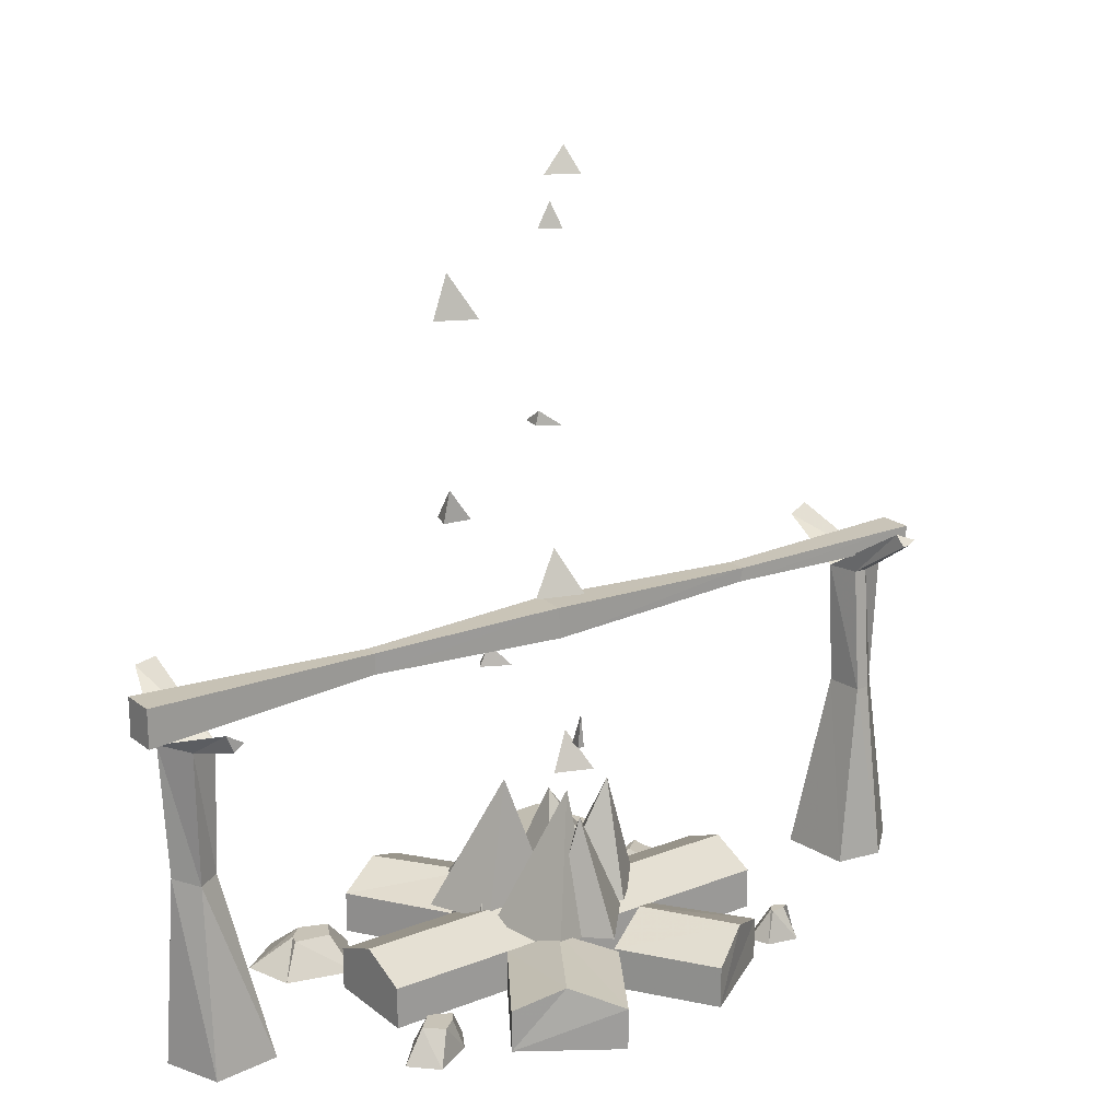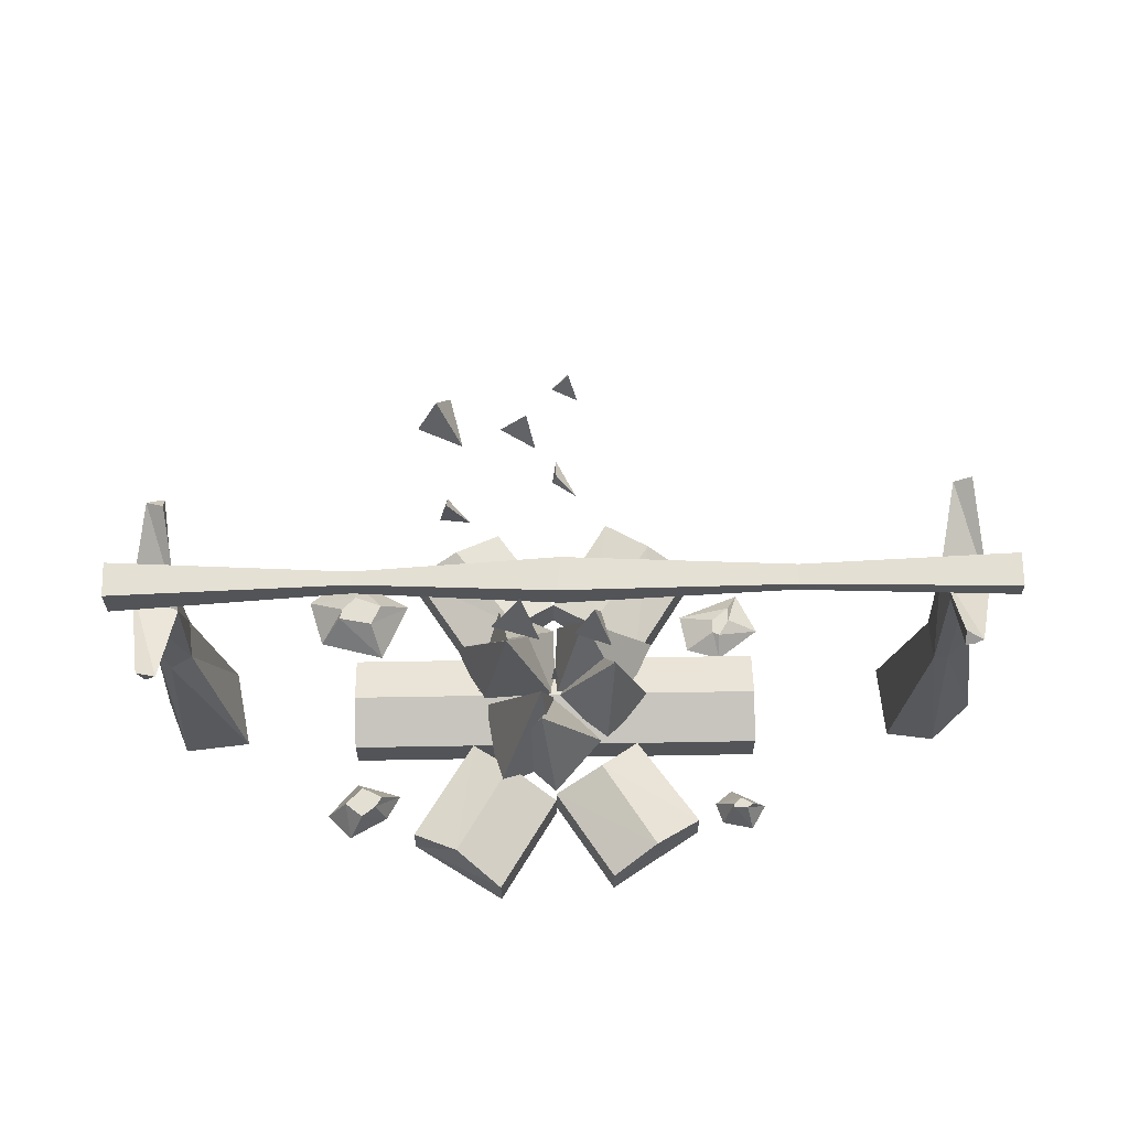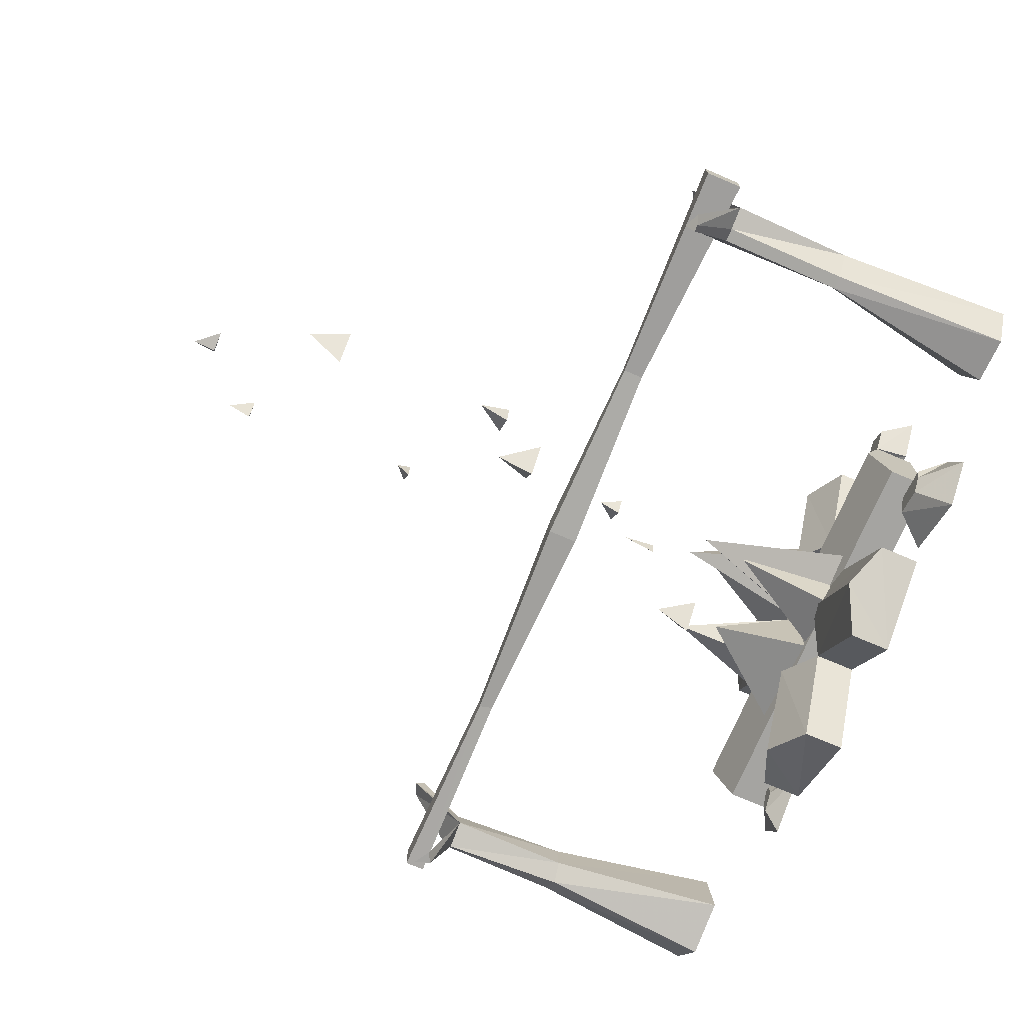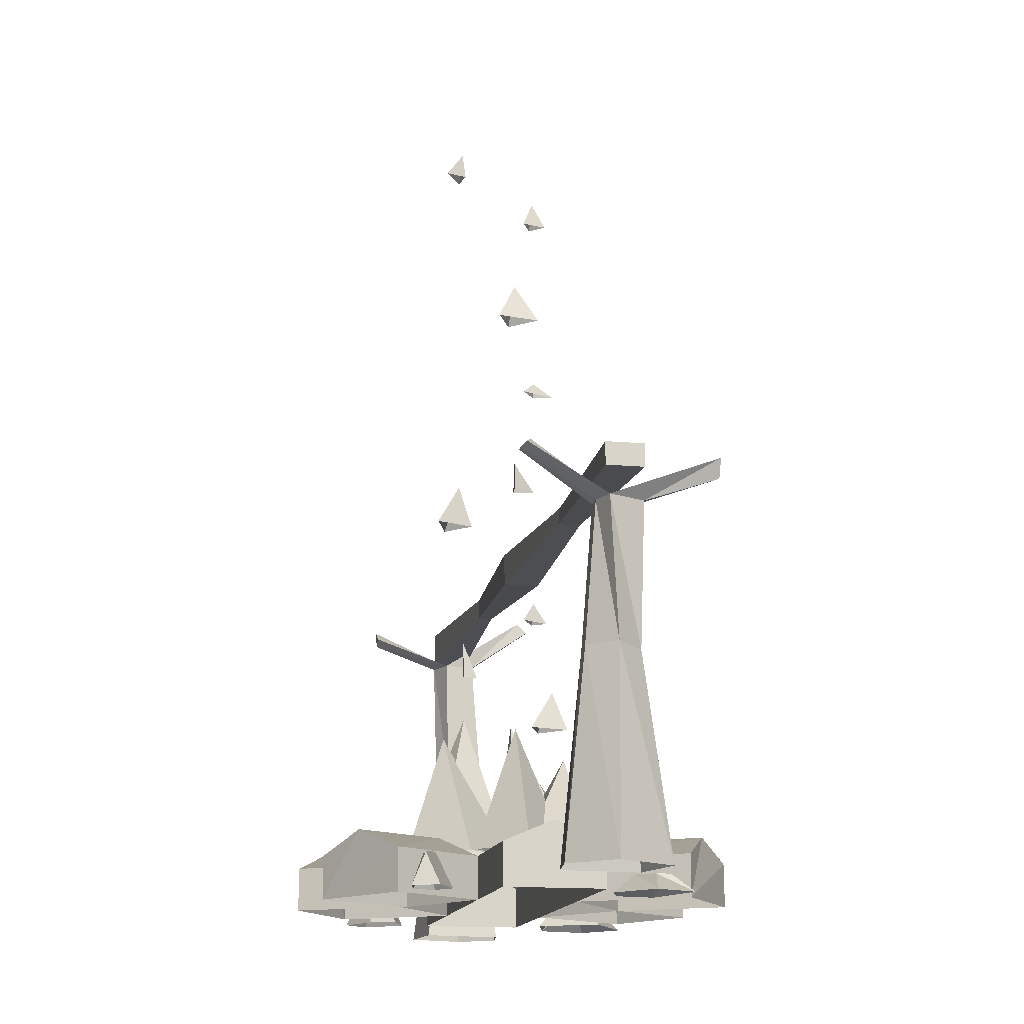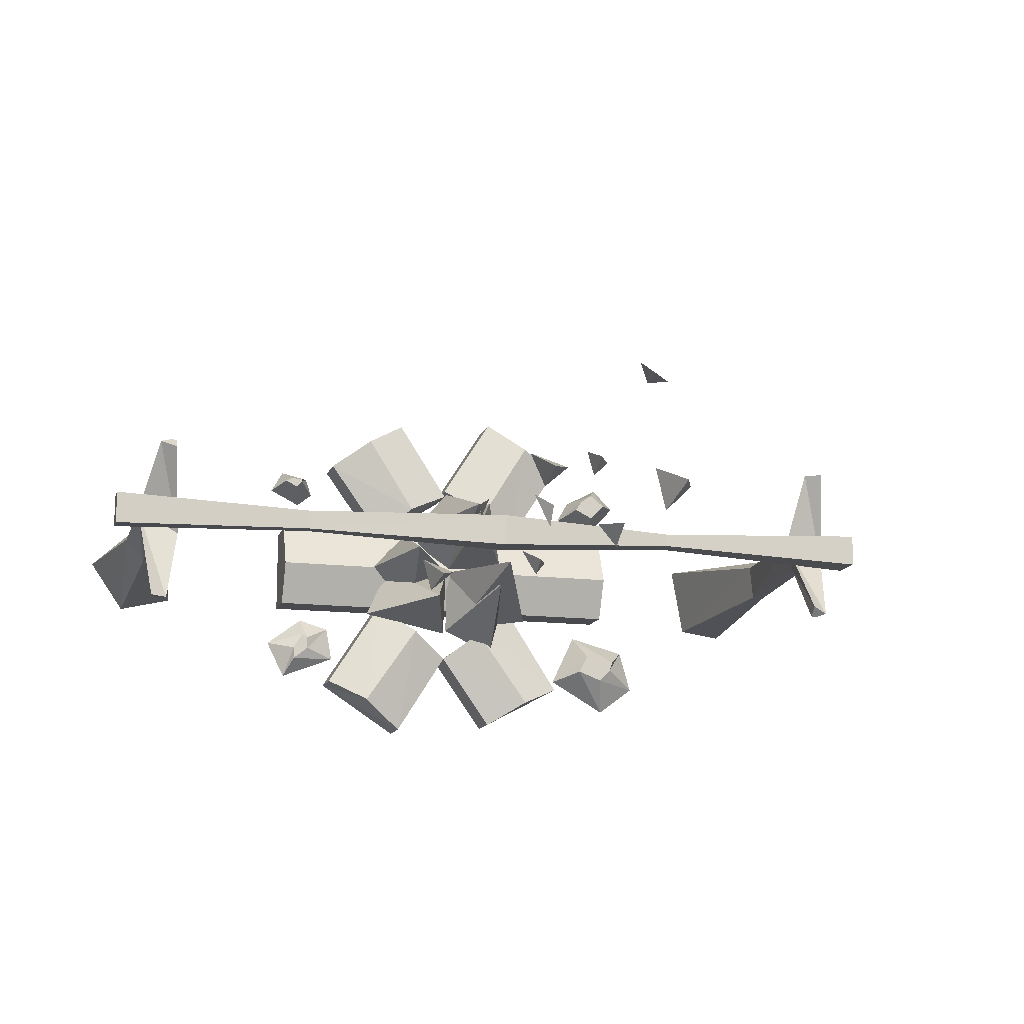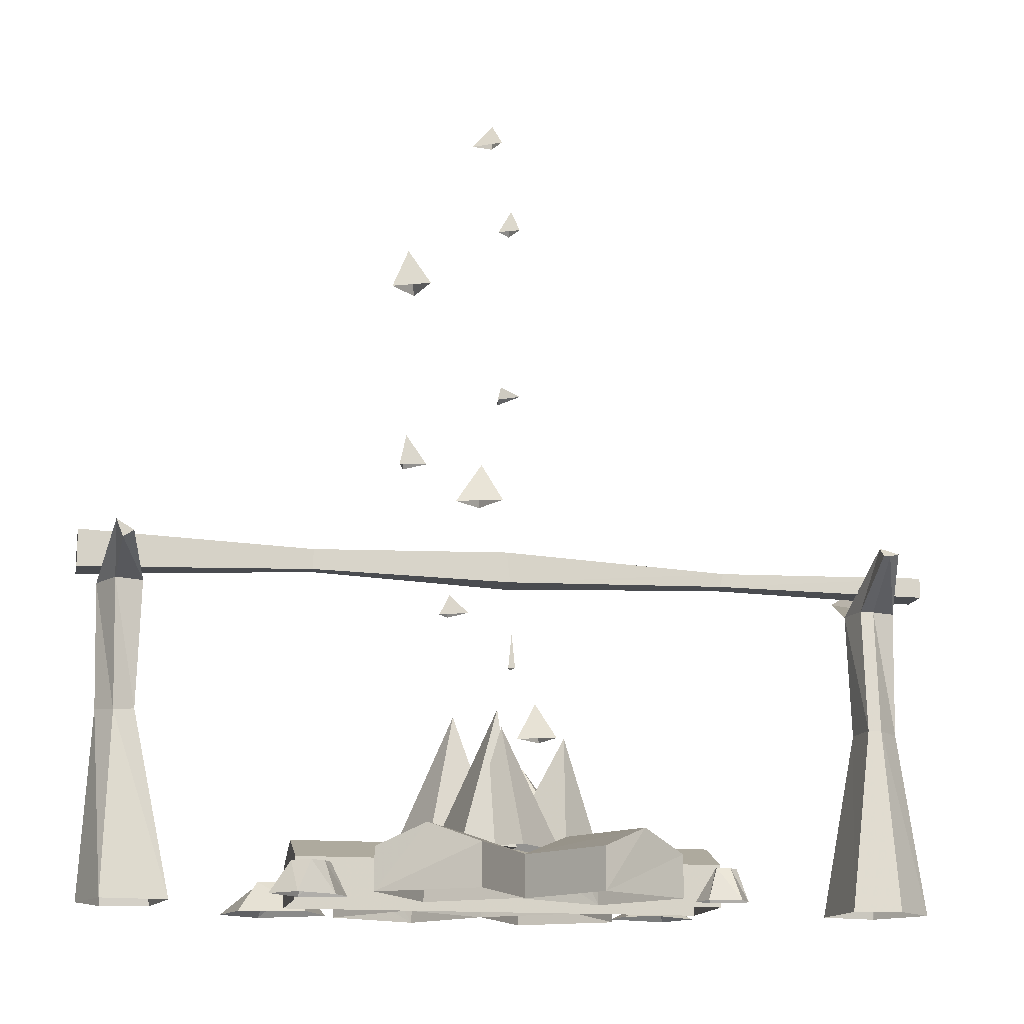
<metadata>
{"format":"obj","ext":"obj","renderer":"f3d","projection":"perspective","resolution":1024,"background":"white","views":[{"elev":19.7,"azim":-35.7,"up":"+Y"},{"elev":66.4,"azim":-1.0,"up":"+Y"},{"elev":-73.4,"azim":-113.1,"up":"+Z"},{"elev":-14.8,"azim":78.7,"up":"+Y"},{"elev":-13.3,"azim":164.3,"up":"+Z"},{"elev":-14.5,"azim":-11.6,"up":"+Y"}]}
</metadata>
<code>
v -0.8906 0.8047 0.1875
v -0.8516 0.7812 0.1875
v -0.875 0.7656 0.1875
v -0.8828 0.7109 0.03125
v -0.9219 0.7109 -0.04688
v -0.8203 0.7109 0.007812
v -0.8281 0.4219 0
v -0.875 0.4141 0.02344
v -0.9141 0.4219 -0.03125
v -0.8672 0.7109 -0.0625
v -0.8594 0.8125 -0.2109
v -0.8828 0.8203 -0.2031
v -0.8438 0.8359 -0.1875
v -0.8359 0.7109 -0.0625
v -0.8359 0.4219 -0.08594
v -0.7734 0 -0.1172
v -0.7422 0 0.0625
v -0.8906 0 0.07812
v -0.9375 0 -0.04688
v -0.8672 0.4219 -0.08594
v -0.8438 0.8125 -0.2109
v -0.8828 0 -0.1328
v 0.9219 0.8047 -0.2422
v 0.8828 0.7812 -0.2422
v 0.9062 0.7656 -0.2422
v 0.9141 0.7109 -0.08594
v 0.9531 0.7109 -0.007812
v 0.8516 0.7109 -0.0625
v 0.8594 0.4219 -0.05469
v 0.9062 0.4141 -0.07812
v 0.9531 0.4219 -0.02344
v 0.8984 0.7109 0.007812
v 0.8906 0.8125 0.1562
v 0.9141 0.8203 0.1484
v 0.875 0.8359 0.1328
v 0.8672 0.7109 0.007812
v 0.8672 0.4219 0.03125
v 0.8047 0 0.0625
v 0.7891 0 -0.1016
v 0.9219 0 -0.1328
v 1.008 0 -0.007812
v 0.8984 0.4219 0.03125
v 0.875 0.8125 0.1562
v 0.9141 0 0.07812
v -0.07031 0.9922 0.1094
v -0.1328 0.8984 0.1328
v -0.07031 0.8984 0.07812
v -0.03125 0.8984 0.1641
v -0.2188 1.102 -0.05469
v -0.1719 1.031 -0.04688
v -0.2344 1.031 -0.05469
v -0.2188 1.031 -0.1016
v 0.007812 1.234 -0.05469
v 0 1.203 -0.05469
v 0.007812 1.203 -0.1016
v 0.04688 1.203 -0.02344
v -0.2188 1.562 -0.05469
v -0.2578 1.469 -0.04688
v -0.1953 1.469 -0.1094
v -0.1719 1.469 -0.007812
v 0.03125 1.68 -0.04688
v 0.04688 1.625 -0.02344
v 0 1.625 -0.04688
v 0.03125 1.625 -0.07812
v -0.04688 1.828 0.1094
v -0.09375 1.773 0.1094
v -0.04688 1.773 0.1016
v -0.03125 1.773 0.1484
v 0 0.09375 -0.25
v -0.09375 0.1406 -0.1797
v -0.2344 0.1406 -0.375
v -0.1328 0.09375 -0.4375
v 0 0 -0.25
v -0.1953 0 -0.1094
v -0.1953 0.09375 -0.1094
v -0.3359 0.09375 -0.3281
v -0.1328 0 -0.4375
v -0.3359 0 -0.3281
v 0.1328 0.09375 -0.4609
v 0.2344 0.1406 -0.3828
v 0.09375 0.1406 -0.1797
v 0.1328 0 -0.4609
v 0.3359 0 -0.3281
v 0.3359 0.09375 -0.3281
v 0.1953 0.09375 -0.1094
v 0.1953 0 -0.1094
v 0.4766 0.09375 -0.1094
v 0.4766 0.1406 0
v -0.4766 0.1406 0
v -0.4766 0.09375 -0.1094
v 0.4766 0 -0.1094
v 0.4766 0 0.1094
v 0.4766 0.09375 0.1094
v -0.4766 0.09375 0.1094
v -0.4766 0 -0.1094
v -0.4766 0 0.1094
v 0.3359 0.09375 0.3047
v 0.2344 0.1406 0.375
v 0.1094 0.1406 0.1797
v 0.1953 0.09375 0.1094
v 0.3359 0 0.3047
v 0.1328 0 0.4375
v 0.1328 0.09375 0.4375
v 0 0.09375 0.2344
v 0.1953 0 0.1094
v 0 0 0.2344
v -0.1953 0.09375 0.1094
v -0.1094 0.1406 0.1797
v -0.2344 0.1406 0.3828
v -0.3359 0.09375 0.3281
v -0.1953 0 0.1094
v 0 0 0.25
v 0 0.09375 0.25
v -0.1328 0.09375 0.4609
v -0.3359 0 0.3281
v -0.1328 0 0.4609
v -0.1094 0.4297 -0.02344
v -0.1719 0.1172 0.007812
v -0.2344 0.1172 -0.1328
v -0.03125 0.1172 -0.1641
v 0 0.1172 0
v -0.03125 0.3828 0.1484
v 0.1094 0.1172 0.1094
v 0 0.1172 0.2344
v -0.1094 0.1172 0.1328
v 0.07031 0.3281 -0.1094
v 0.1719 0.1172 0
v 0.007812 0.1172 -0.1797
v 0.2344 0.1172 -0.1328
v 0.09375 0.4766 -0.07812
v 0.04688 0.3906 -0.05469
v 0.1094 0.3906 -0.1094
v 0.1328 0.3906 -0.02344
v 0 0.6016 0.1094
v 0.007812 0.5234 0.1094
v -0.007812 0.5234 0.1094
v 0 0.5234 0.07812
v -0.1094 0.7266 -0.07812
v -0.1328 0.6797 -0.07812
v -0.1094 0.6797 -0.1094
v -0.07031 0.6797 -0.04688
v -0.1094 0.3281 -0.07031
v 0 0.1172 -0.1719
v -0.1875 0.1172 -0.007812
v -0.1328 0.1172 -0.2344
v 0.1406 0.3828 0.01562
v 0.1016 0.1172 -0.1094
v 0.2266 0.1172 0
v 0.125 0.1172 0.1016
v -0.03125 0.4297 0.1016
v 0 0.1172 0.1641
v -0.1328 0.1172 0.2188
v -0.1641 0.1172 0.01562
v -0.4453 0.07031 -0.2188
v -0.4219 0.07031 -0.2656
v -0.3594 0 -0.2891
v -0.4219 0 -0.1562
v -0.5234 0.07031 -0.2344
v -0.4844 0.07031 -0.2891
v -0.5078 0 -0.375
v -0.5156 0.07031 -0.2578
v -0.6016 0 -0.3047
v -0.5703 0 -0.1953
v 0.4531 0.07031 0.2656
v 0.4688 0.07031 0.2578
v 0.5 0 0.2422
v 0.4688 0 0.2969
v 0.4219 0.07031 0.2656
v 0.4375 0.07031 0.2422
v 0.4219 0 0.2031
v 0.4219 0.07031 0.2578
v 0.3828 0 0.2344
v 0.3984 0 0.2812
v -0.4609 0.07031 0.2031
v -0.5 0.07031 0.2422
v -0.5469 0 0.25
v -0.4766 0 0.1719
v -0.4141 0.07031 0.2266
v -0.4609 0.07031 0.2734
v -0.4922 0 0.3047
v -0.4297 0.07031 0.25
v -0.4062 0 0.2578
v -0.375 0 0.2031
v 0.4297 0.03906 -0.2266
v 0.4297 0.03906 -0.2578
v 0.4531 0 -0.3047
v 0.5 0 -0.2109
v 0.4062 0.03906 -0.1875
v 0.3906 0.03906 -0.2266
v 0.3125 0 -0.25
v 0.3906 0.03906 -0.1953
v 0.3281 0 -0.1641
v 0.4062 0 -0.1406
v 0.5234 0.7578 -0.04688
v 0.5312 0.7891 -0.04688
v 0.01562 0.8125 -0.0625
v 0.01562 0.7422 -0.0625
v 0.5234 0.7578 0
v 1.016 0.75 0.01562
v 1.016 0.75 -0.0625
v 1.016 0.7969 -0.0625
v 0.5312 0.7891 0
v 0.007812 0.8125 0.01562
v -0.4375 0.8047 -0.007812
v -0.4375 0.8047 -0.03906
v -0.4375 0.7578 -0.03906
v 0.01562 0.7422 0.01562
v 1.016 0.7969 0.01562
v -0.4375 0.7578 -0.007812
v -0.9688 0.7344 0.01562
v -0.9688 0.8203 0.01562
v -0.9688 0.8203 -0.0625
v -0.9688 0.7344 -0.0625
v -0.8906 0.8047 0.1875
v -0.8906 0.8047 0.1875
v -0.8906 0.8047 0.1875
f 1 2 3
f 1 3 4
f 1 4 5
f 1 5 2
f 2 5 6
f 2 6 3
f 3 6 4
f 4 6 7
f 4 7 8
f 4 8 5
f 5 8 9
f 5 9 10
f 5 10 11
f 5 11 12
f 5 12 6
f 6 12 13
f 6 13 14
f 6 14 15
f 6 15 7
f 7 15 16
f 7 16 17
f 7 17 8
f 8 17 18
f 8 18 9
f 9 18 19
f 9 19 20
f 9 20 10
f 10 20 14
f 10 14 21
f 10 21 11
f 11 21 13
f 11 13 12
f 13 21 14
f 20 15 14
f 15 20 22
f 15 22 16
f 19 22 20
f 23 24 25
f 23 25 26
f 23 26 27
f 23 27 24
f 24 27 28
f 24 28 25
f 25 28 26
f 26 28 29
f 26 29 30
f 26 30 27
f 27 30 31
f 27 31 32
f 27 32 33
f 27 33 34
f 27 34 28
f 28 34 35
f 28 35 36
f 28 36 37
f 28 37 29
f 29 37 38
f 29 38 39
f 29 39 30
f 30 39 40
f 30 40 31
f 31 40 41
f 31 41 42
f 31 42 32
f 32 42 36
f 32 36 43
f 32 43 33
f 33 43 35
f 33 35 34
f 35 43 36
f 42 37 36
f 37 42 44
f 37 44 38
f 41 44 42
f 45 46 47
f 45 47 48
f 45 48 46
f 49 50 51
f 49 51 52
f 49 52 50
f 53 54 55
f 53 55 56
f 53 56 54
f 57 58 59
f 57 59 60
f 57 60 58
f 61 62 63
f 61 63 64
f 61 64 62
f 65 66 67
f 65 67 68
f 65 68 66
f 69 70 71
f 69 71 72
f 69 72 73
f 69 73 74
f 69 74 70
f 70 74 75
f 70 75 76
f 70 76 71
f 71 76 77
f 71 77 72
f 72 77 73
f 75 74 78
f 75 78 76
f 76 78 77
f 79 80 81
f 79 81 69
f 79 69 82
f 79 82 83
f 79 83 80
f 80 83 84
f 80 84 85
f 80 85 81
f 81 85 73
f 81 73 69
f 69 73 82
f 84 83 86
f 84 86 85
f 85 86 73
f 87 88 89
f 87 89 90
f 87 90 91
f 87 91 92
f 87 92 88
f 88 92 93
f 88 93 94
f 88 94 89
f 89 94 95
f 89 95 90
f 90 95 91
f 93 92 96
f 93 96 94
f 94 96 95
f 97 98 99
f 97 99 100
f 97 100 101
f 97 101 102
f 97 102 98
f 98 102 103
f 98 103 104
f 98 104 99
f 99 104 105
f 99 105 100
f 100 105 101
f 103 102 106
f 103 106 104
f 104 106 105
f 107 108 109
f 107 109 110
f 107 110 111
f 107 111 112
f 107 112 108
f 108 112 113
f 108 113 114
f 108 114 109
f 109 114 115
f 109 115 110
f 110 115 111
f 113 112 116
f 113 116 114
f 114 116 115
f 117 118 119
f 117 119 120
f 117 120 121
f 117 121 118
f 122 121 123
f 122 123 124
f 122 124 125
f 122 125 121
f 126 127 121
f 126 121 128
f 126 128 129
f 126 129 127
f 130 131 132
f 130 132 133
f 130 133 131
f 134 135 136
f 134 136 137
f 134 137 135
f 138 139 140
f 138 140 141
f 138 141 139
f 142 143 121
f 142 121 144
f 142 144 145
f 142 145 143
f 146 121 147
f 146 147 148
f 146 148 149
f 146 149 121
f 150 151 152
f 150 152 153
f 150 153 121
f 150 121 151
f 154 155 156
f 154 156 157
f 154 157 158
f 154 158 155
f 155 158 159
f 155 159 160
f 155 160 156
f 159 161 162
f 159 162 160
f 161 158 163
f 161 163 162
f 158 157 163
f 158 161 159
f 164 165 166
f 164 166 167
f 164 167 168
f 164 168 165
f 165 168 169
f 165 169 170
f 165 170 166
f 169 171 172
f 169 172 170
f 171 168 173
f 171 173 172
f 168 167 173
f 168 171 169
f 174 175 176
f 174 176 177
f 174 177 178
f 174 178 175
f 175 178 179
f 175 179 180
f 175 180 176
f 179 181 182
f 179 182 180
f 181 178 183
f 181 183 182
f 178 177 183
f 178 181 179
f 184 185 186
f 184 186 187
f 184 187 188
f 184 188 185
f 185 188 189
f 185 189 190
f 185 190 186
f 189 191 192
f 189 192 190
f 191 188 193
f 191 193 192
f 188 187 193
f 188 191 189
f 194 195 196
f 194 196 197
f 194 197 198
f 194 198 199
f 194 199 200
f 194 200 195
f 195 200 201
f 195 201 202
f 195 202 203
f 195 203 196
f 196 203 204
f 196 204 205
f 196 205 197
f 197 205 206
f 197 206 207
f 197 207 198
f 198 207 202
f 198 202 208
f 198 208 199
f 199 208 201
f 199 201 200
f 202 207 203
f 203 207 209
f 203 209 204
f 204 209 210
f 204 210 211
f 204 211 205
f 205 211 212
f 205 212 206
f 206 212 213
f 206 213 209
f 206 209 207
f 201 208 202
f 213 210 209
f 210 213 211
f 211 213 212

</code>
